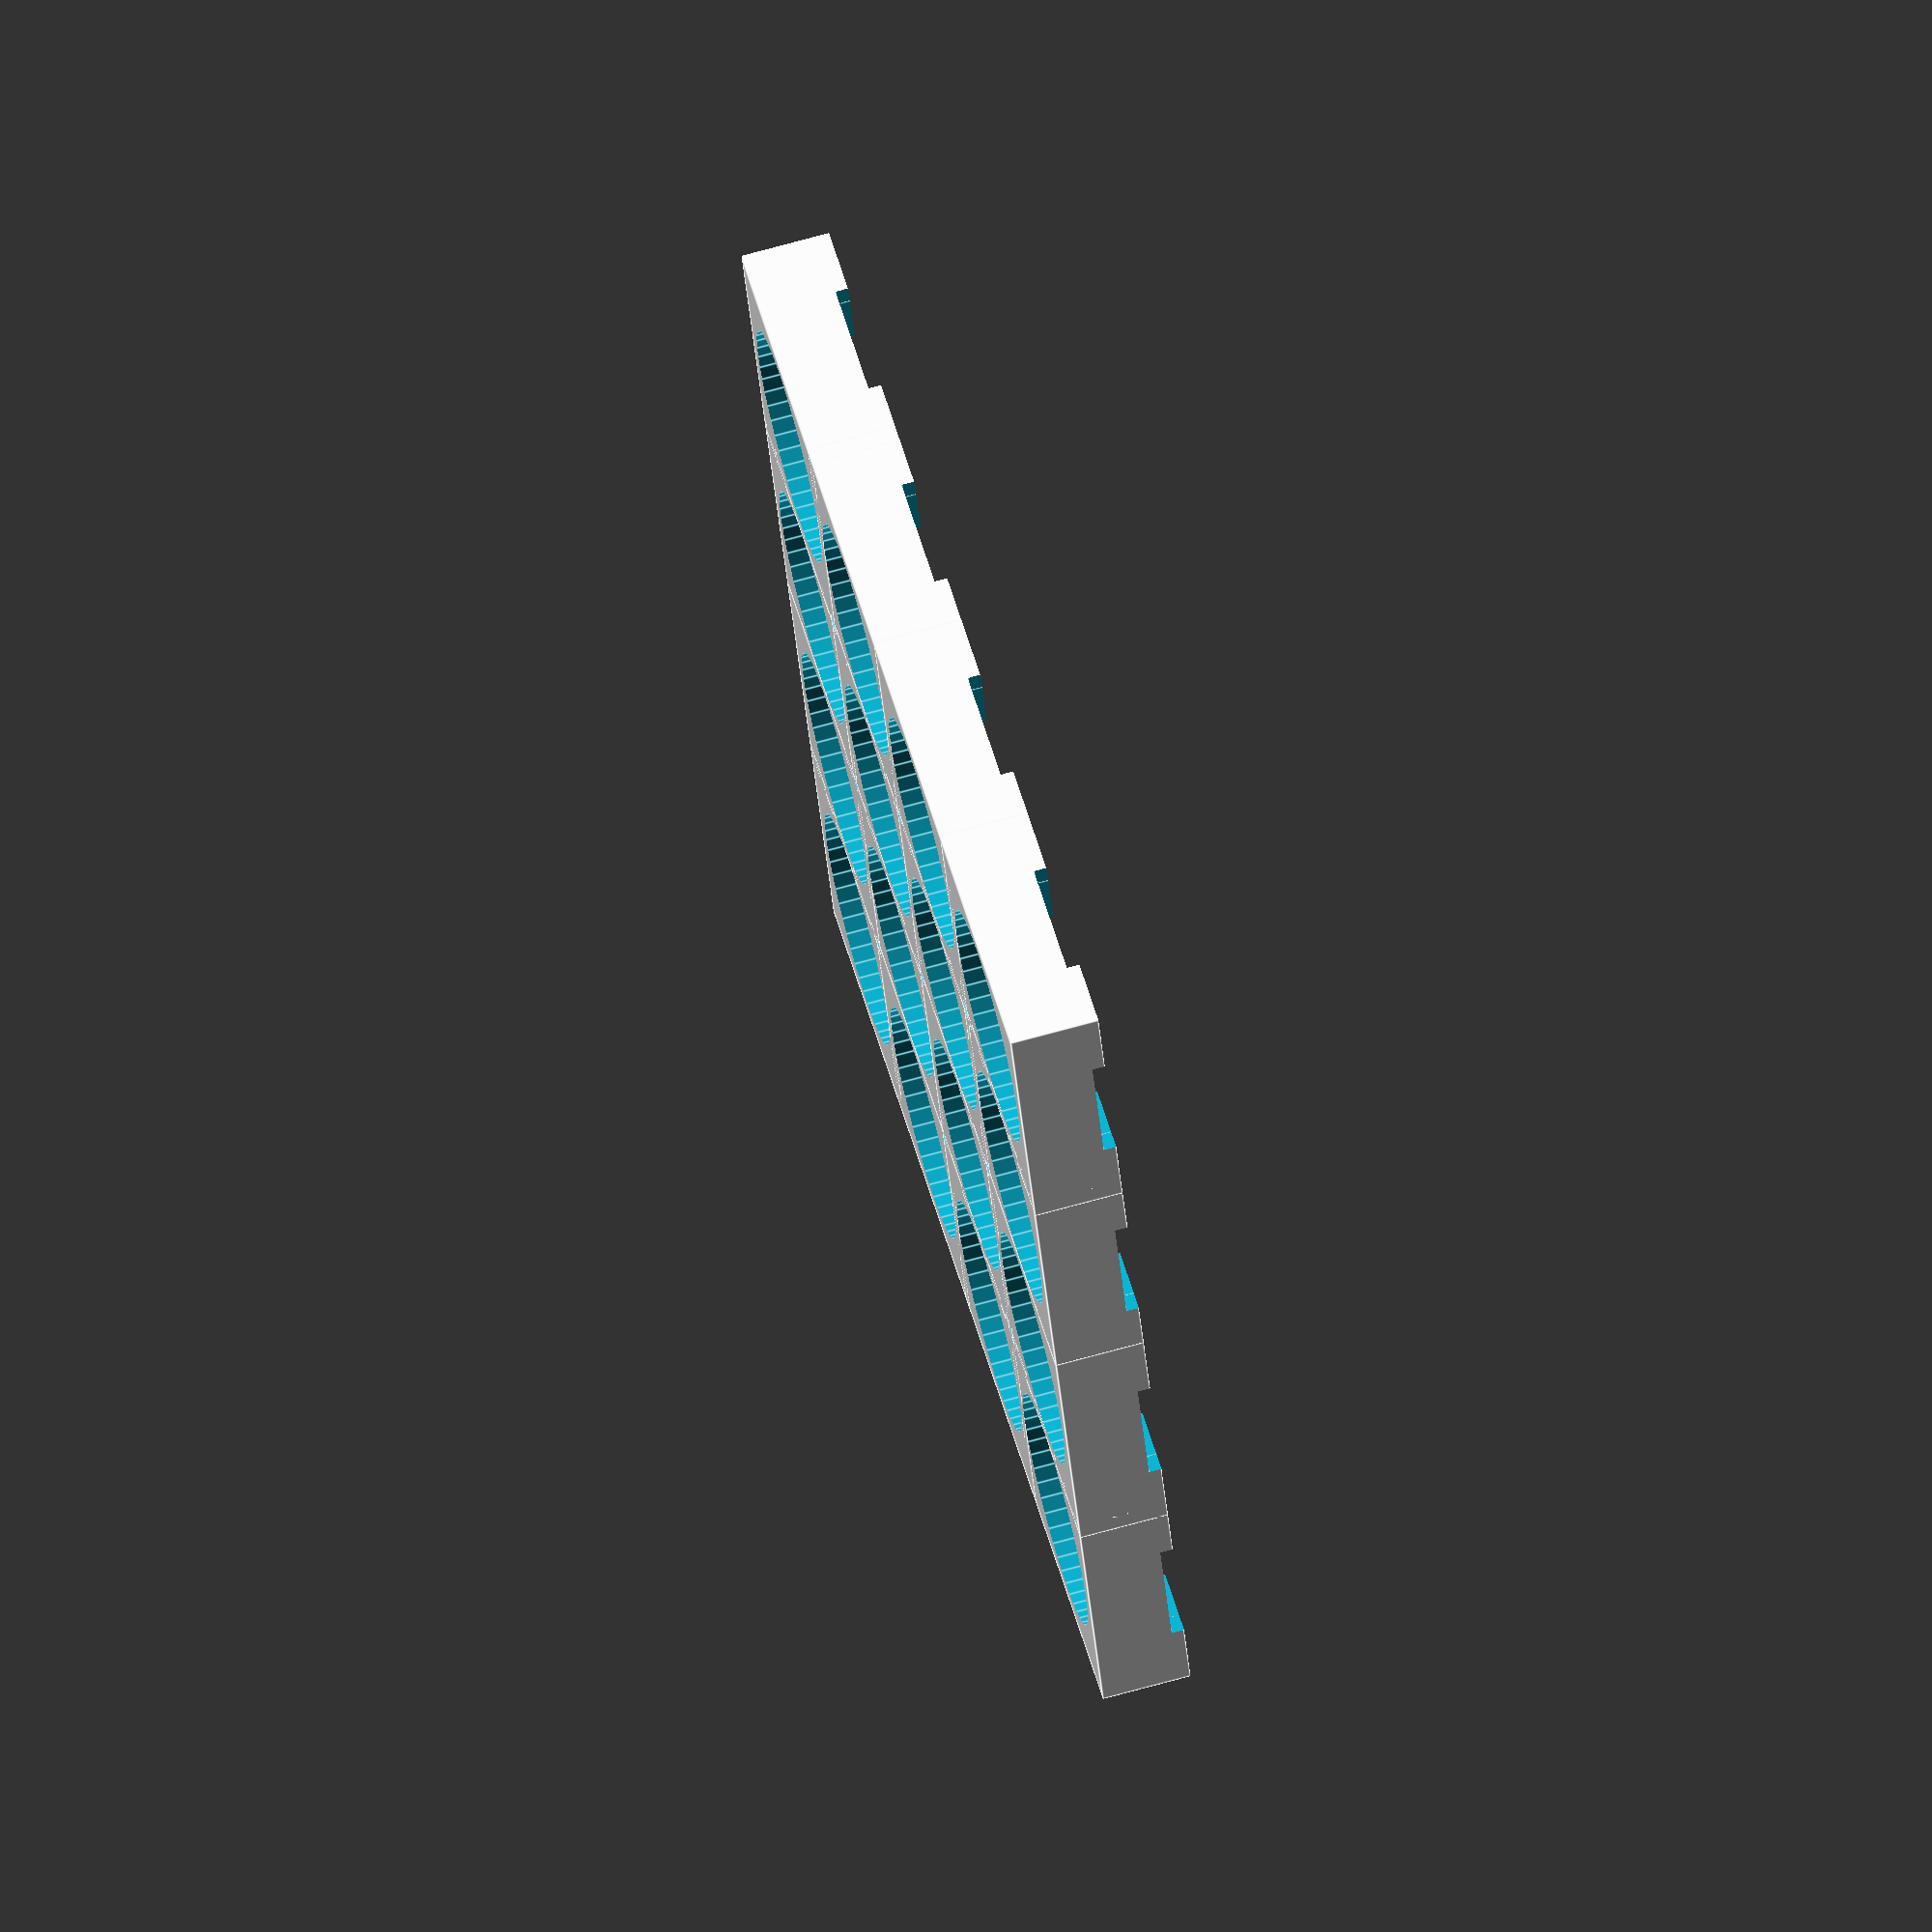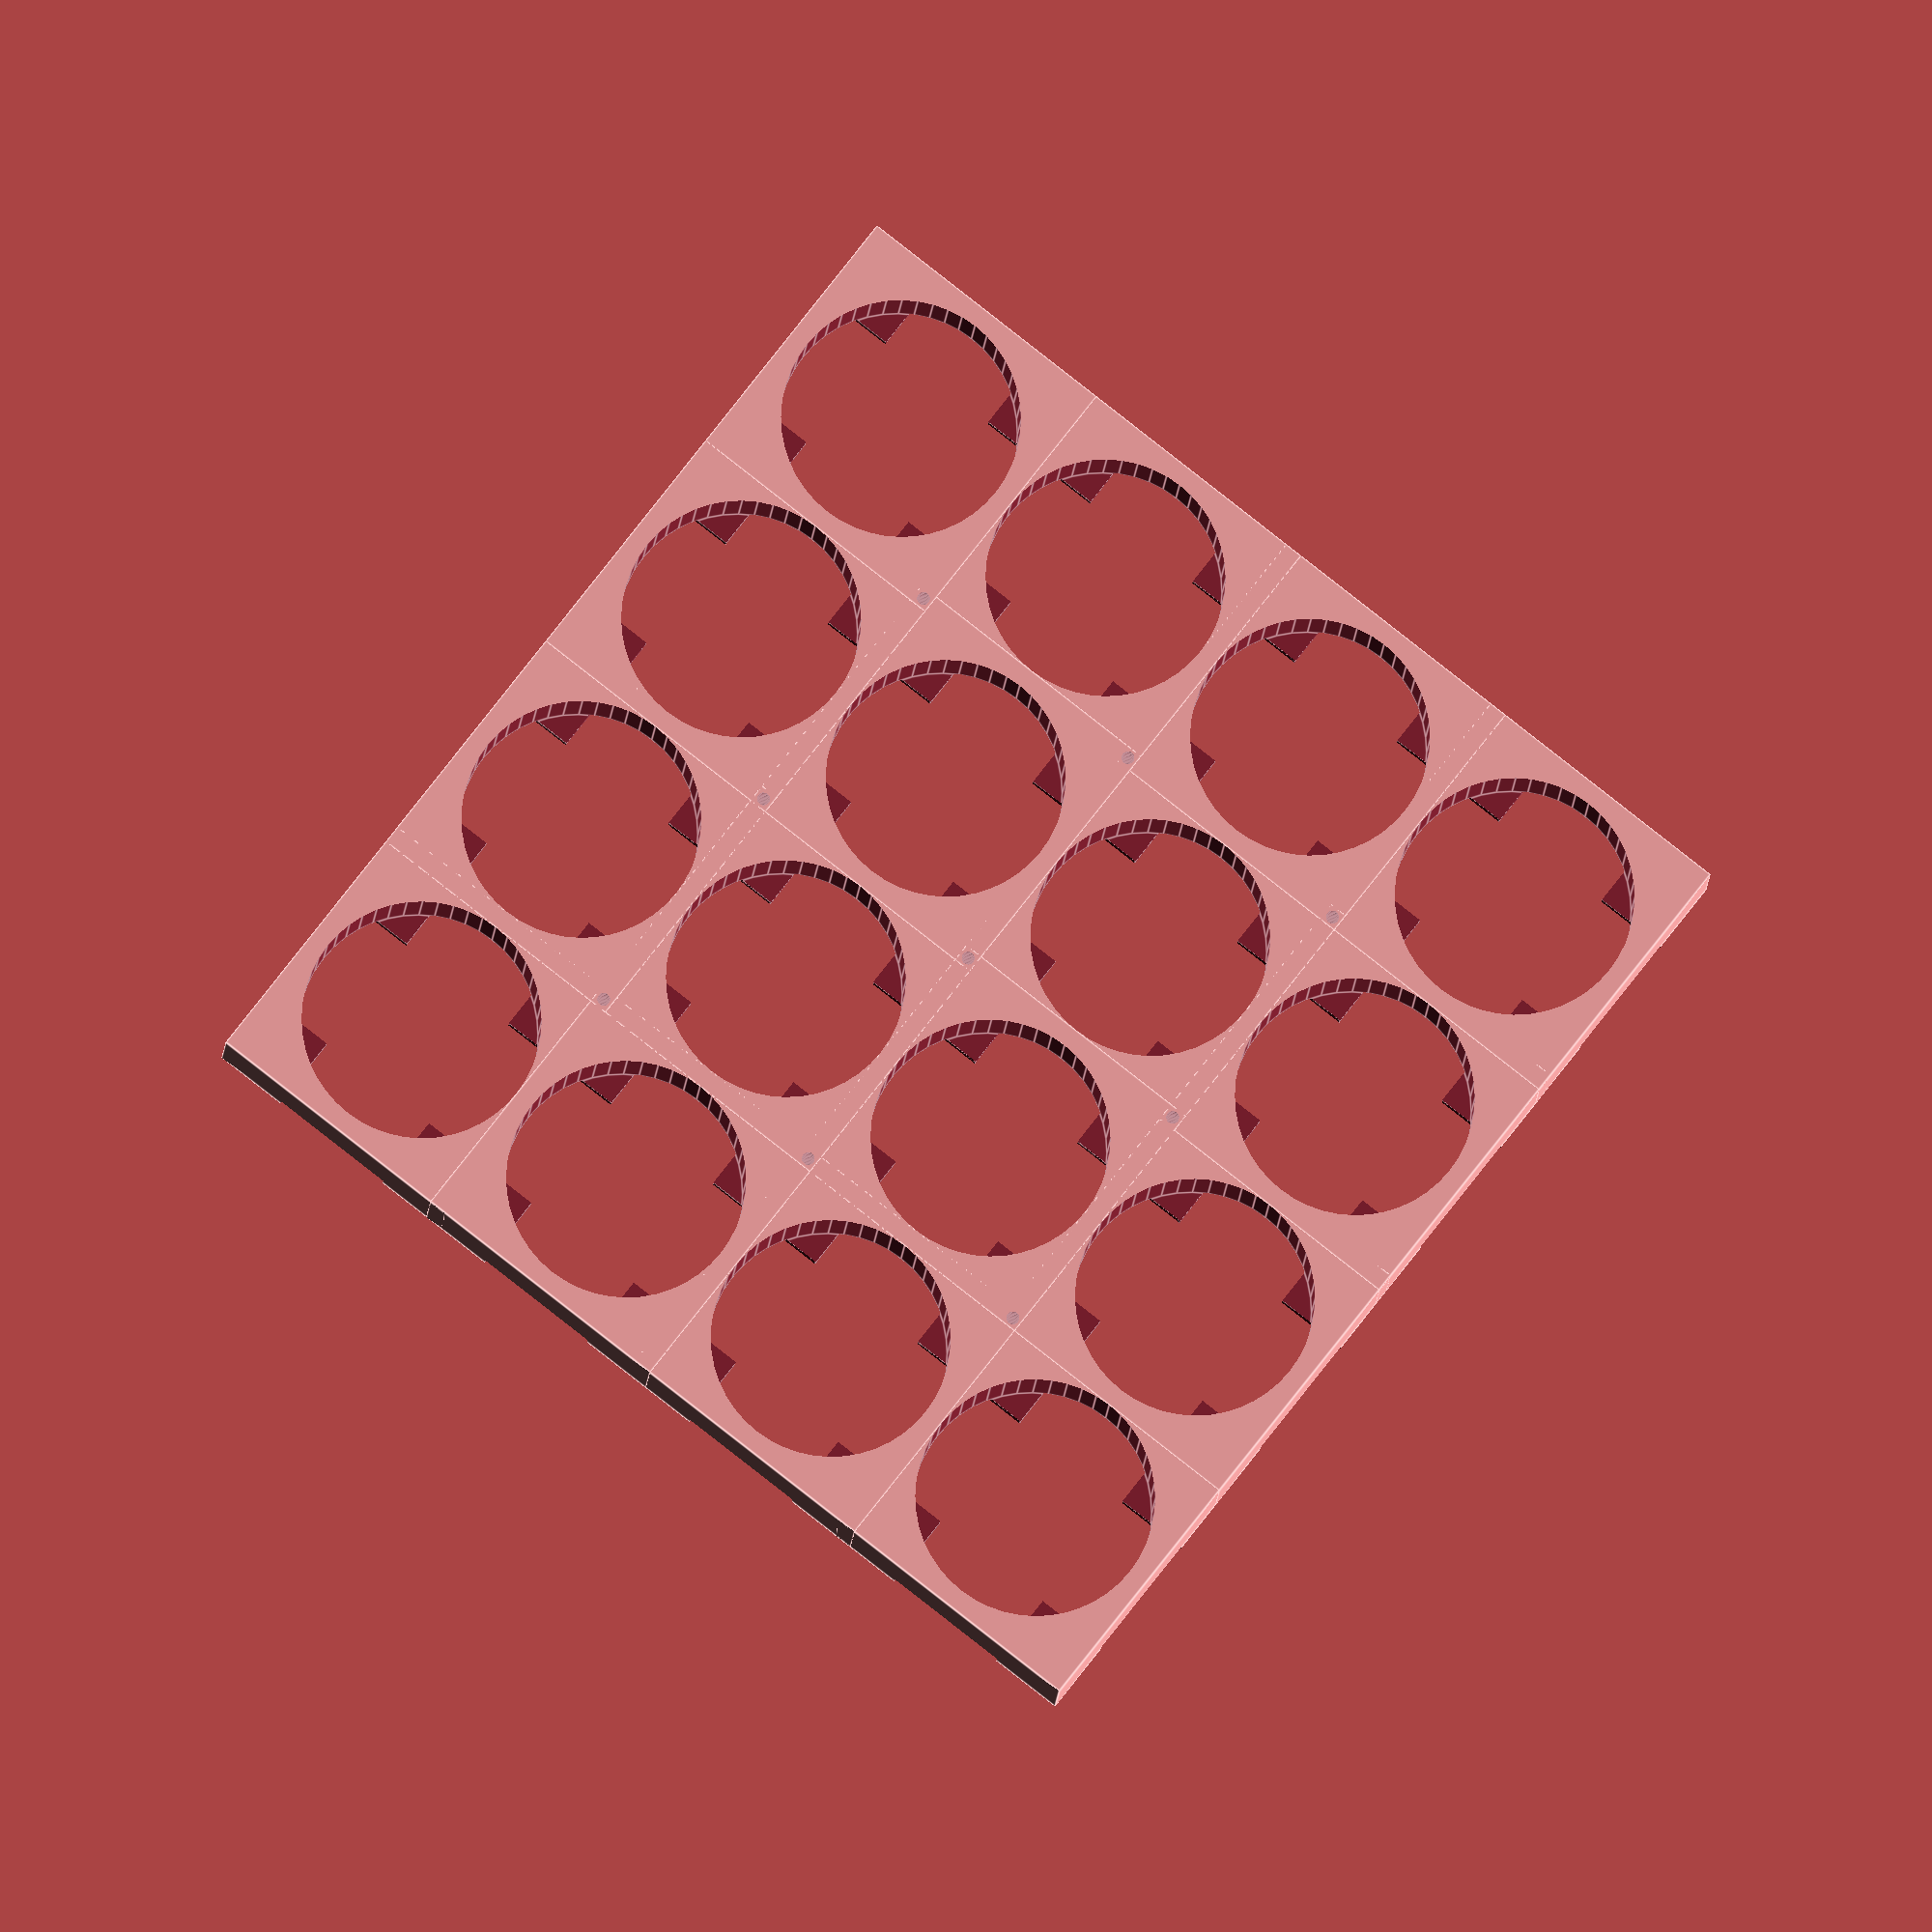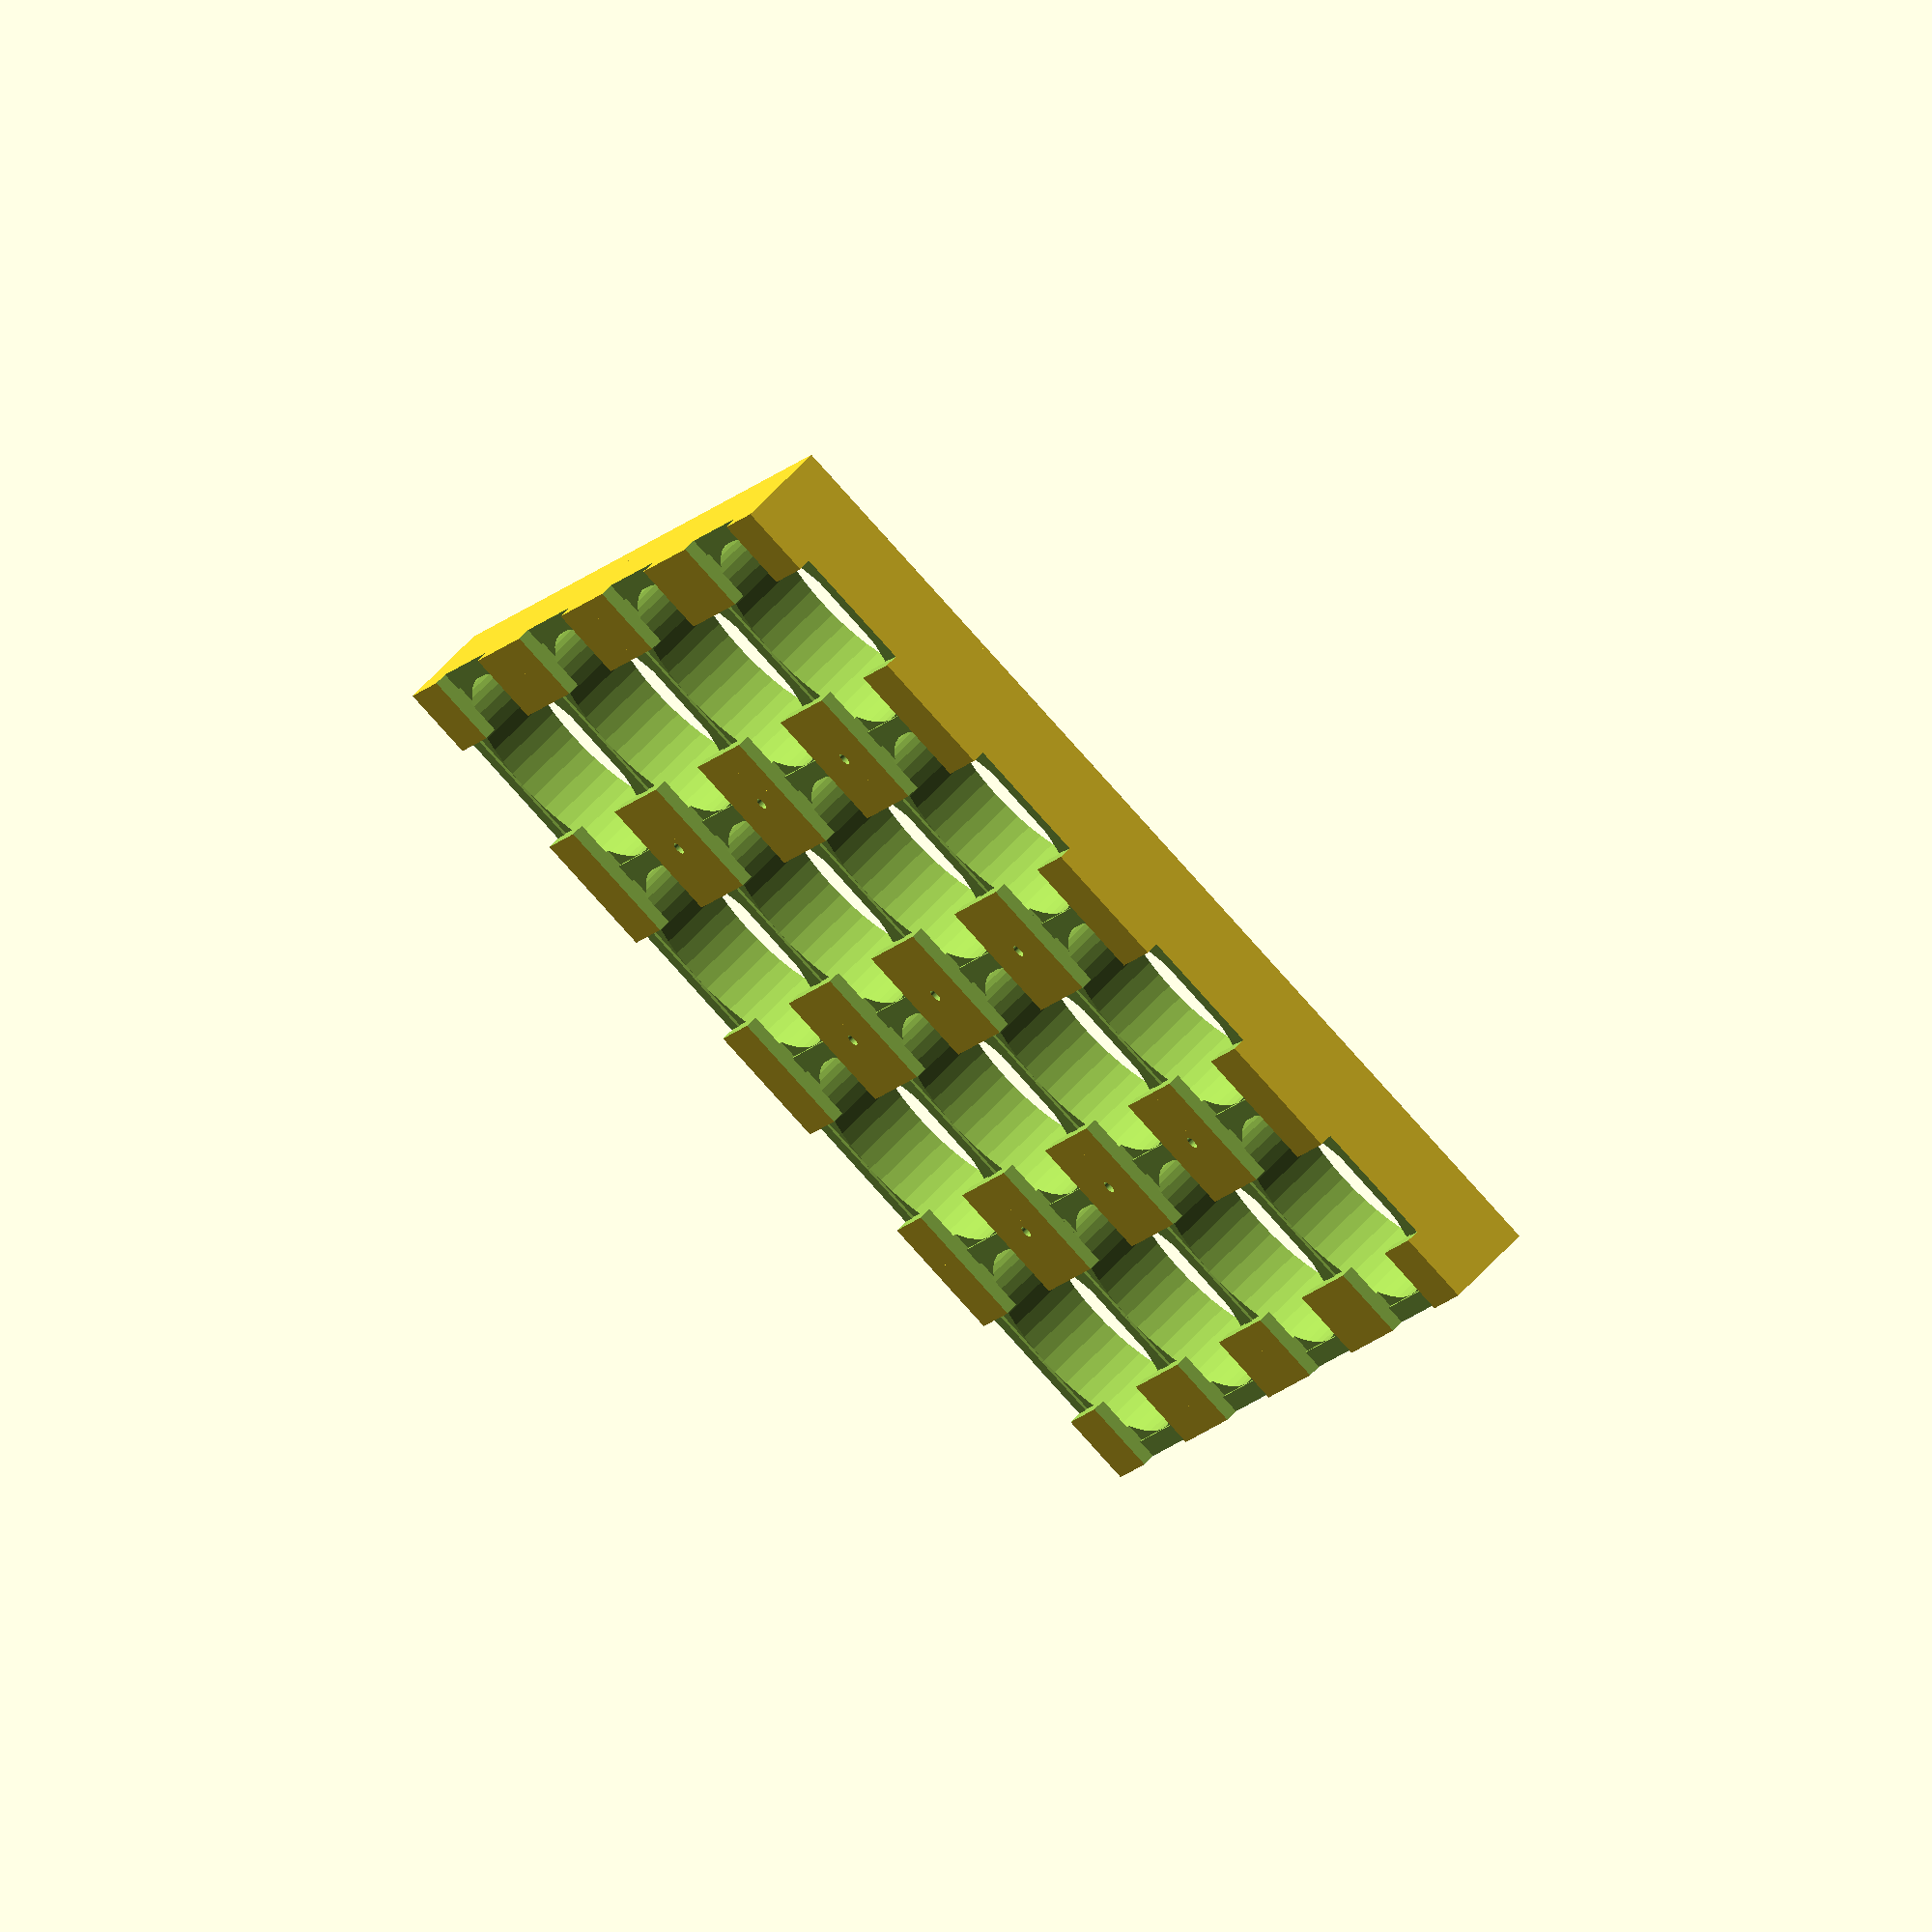
<openscad>
// number of rows
numerical_slider = 4; // [0:10]
//number of columns
numerical_slider2 = 4; // [0:10]

// number of faces in circle
$fn=48; 

cell_diameter=18.5; // 0.1
cell_spacing=20.0;  // 0.1
cell_cap_height=6.0; // 0.5
strip_clearance_w=10.0; // 1.0
strip_clearance_h=1.0; // 0.25

// Square or Hexagonal grid?
grid_type = 0 ; // [0:Square, 1:Hex]

// Make outside edge equal thickness.
expand_outside_edge = true;

/* [Mounting holes] */
mounting_holes = true;
mounting_hole_diameter = 1.0; // 0.1
inside_only = true;

total_height=cell_cap_height+strip_clearance_h;
min_thickness = cell_spacing-cell_diameter;
exterior_expand = expand_outside_edge ? min_thickness/2 : 0;

symmetry = grid_type == 0? 4 : 6;

basis_x = cell_spacing * [1, 0, 0];
basis_y = cell_spacing * [cos(360/symmetry), sin(360/symmetry), 0];

r = (cell_spacing/2)/cos(180/symmetry);
maximum_mounting_hole_diameter = 2*(r-cell_diameter/2-cell_spacing+cell_diameter);
echo("Maximum mounting hole diameter: ", maximum_mounting_hole_diameter);
assert((mounting_hole_diameter < maximum_mounting_hole_diameter) || !mounting_holes, "Mounting hole too large!");

//assert((cos(180/symmetry)*cell_spacing - cell_diameter - 2*(cell_spacing-cell_diameter) - mounting_hole_diameter*2) > 0, "Mounting hole too large!");


module body() {
    difference(){
        for (i = [1 : numerical_slider], j = [1 : numerical_slider2]) {
            $fn=symmetry;
            theta = 180/$fn;
            r = (cell_spacing/2+exterior_expand)/cos(theta);
            translate((i-0.5)*basis_x+(j-0.5)*basis_y)
            rotate([0,0,180/symmetry])
            cylinder(h=total_height, r=r, center=true);
        }; 
        for (
            i = [1 : numerical_slider], 
            j = [1 : numerical_slider2], 
            theta = [3*180/symmetry:360/symmetry:360+90]
        ) {
            is_inside = (theta <= 180) && i > 1 && j < (numerical_slider2) ? true : false;
            if (mounting_holes && (is_inside || !inside_only)) {
                r = (cell_spacing/2)/cos(180/symmetry);
                translate(
                    (i-0.5)*basis_x + 
                    (j-0.5)*basis_y + 
                    [r*cos(theta), r*sin(theta), 0])
                cylinder(h=total_height+1, r=mounting_hole_diameter/2, center=true);
            }
        }

    }
}

difference() {
    body();
    for ( i = [1 : numerical_slider2] )
    {
        translate((i-0.5)*(basis_y))
        for ( i = [1 : numerical_slider] )
        {
            translate((i-0.5)*(basis_x))
            {
                translate([0,0,total_height/2])
               {
                   for (i = [0:symmetry-1]) {
                       angle = i*360/symmetry+90;
                       rotate([0, 0, angle]) {
                            cube(size = [strip_clearance_w,cell_spacing+10,strip_clearance_h*2], center = true);
                           cube(size = [strip_clearance_w, cell_diameter, (strip_clearance_h+0.2)*2], center=true);
                       }
                   }
               }
                translate([0,0,-(cell_cap_height+strip_clearance_h)/2-0.99]) cylinder(h = cell_cap_height+1, r=cell_diameter/2);
            }
        }
    }
}


</openscad>
<views>
elev=110.2 azim=18.9 roll=285.6 proj=o view=edges
elev=189.9 azim=142.0 roll=2.7 proj=o view=edges
elev=118.2 azim=295.5 roll=137.8 proj=o view=wireframe
</views>
